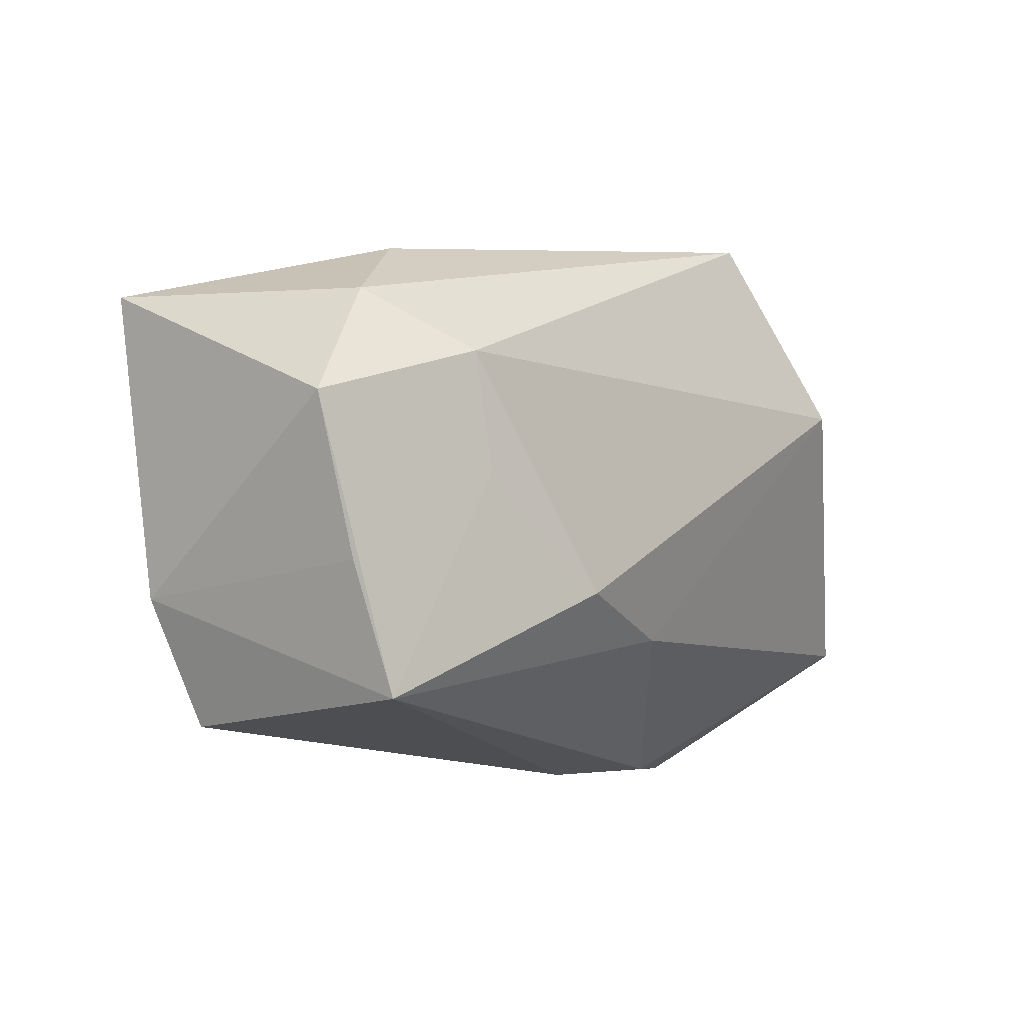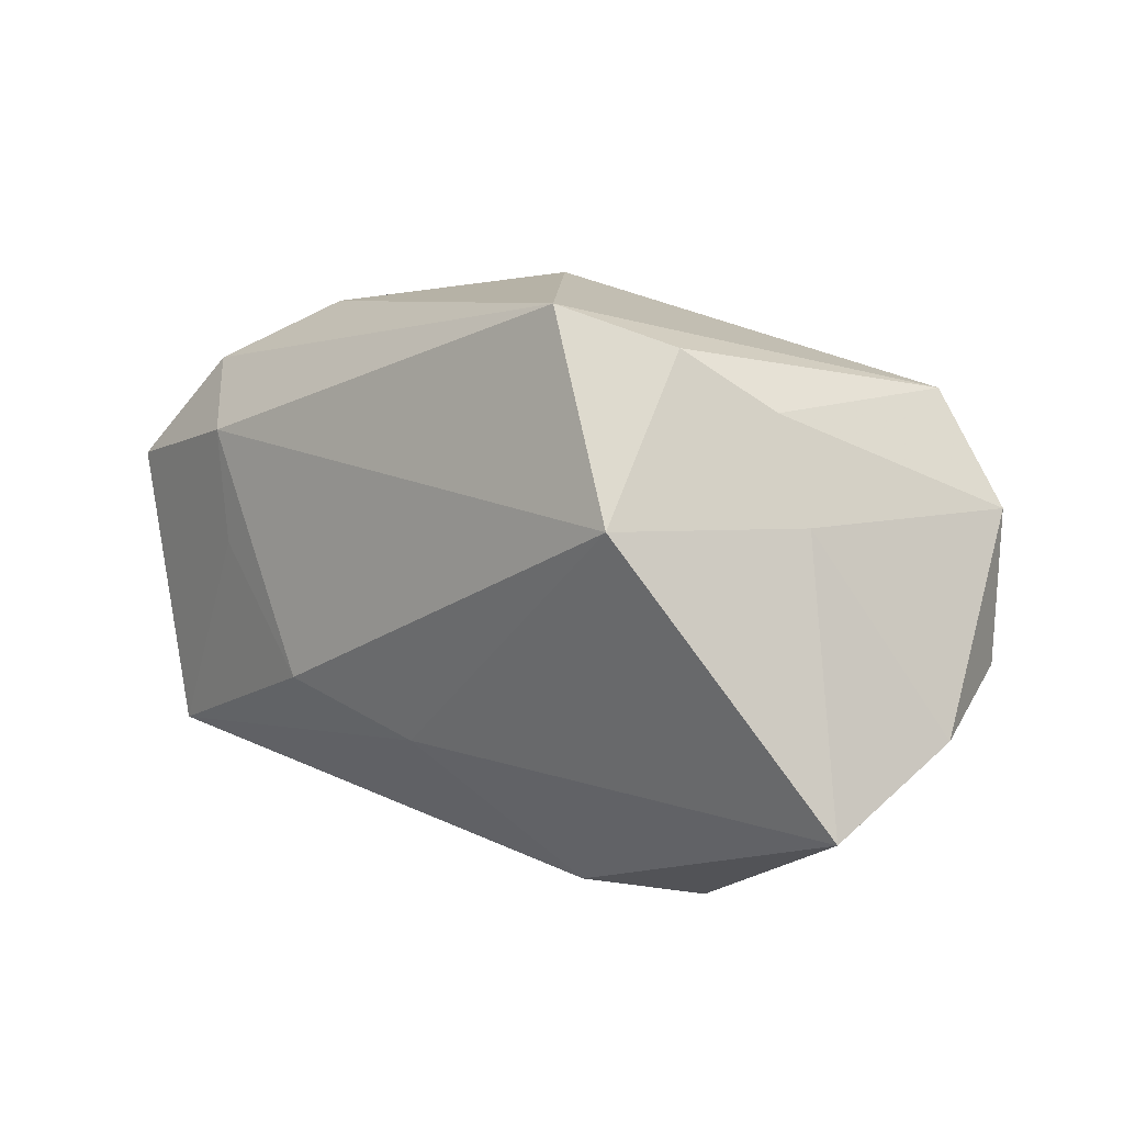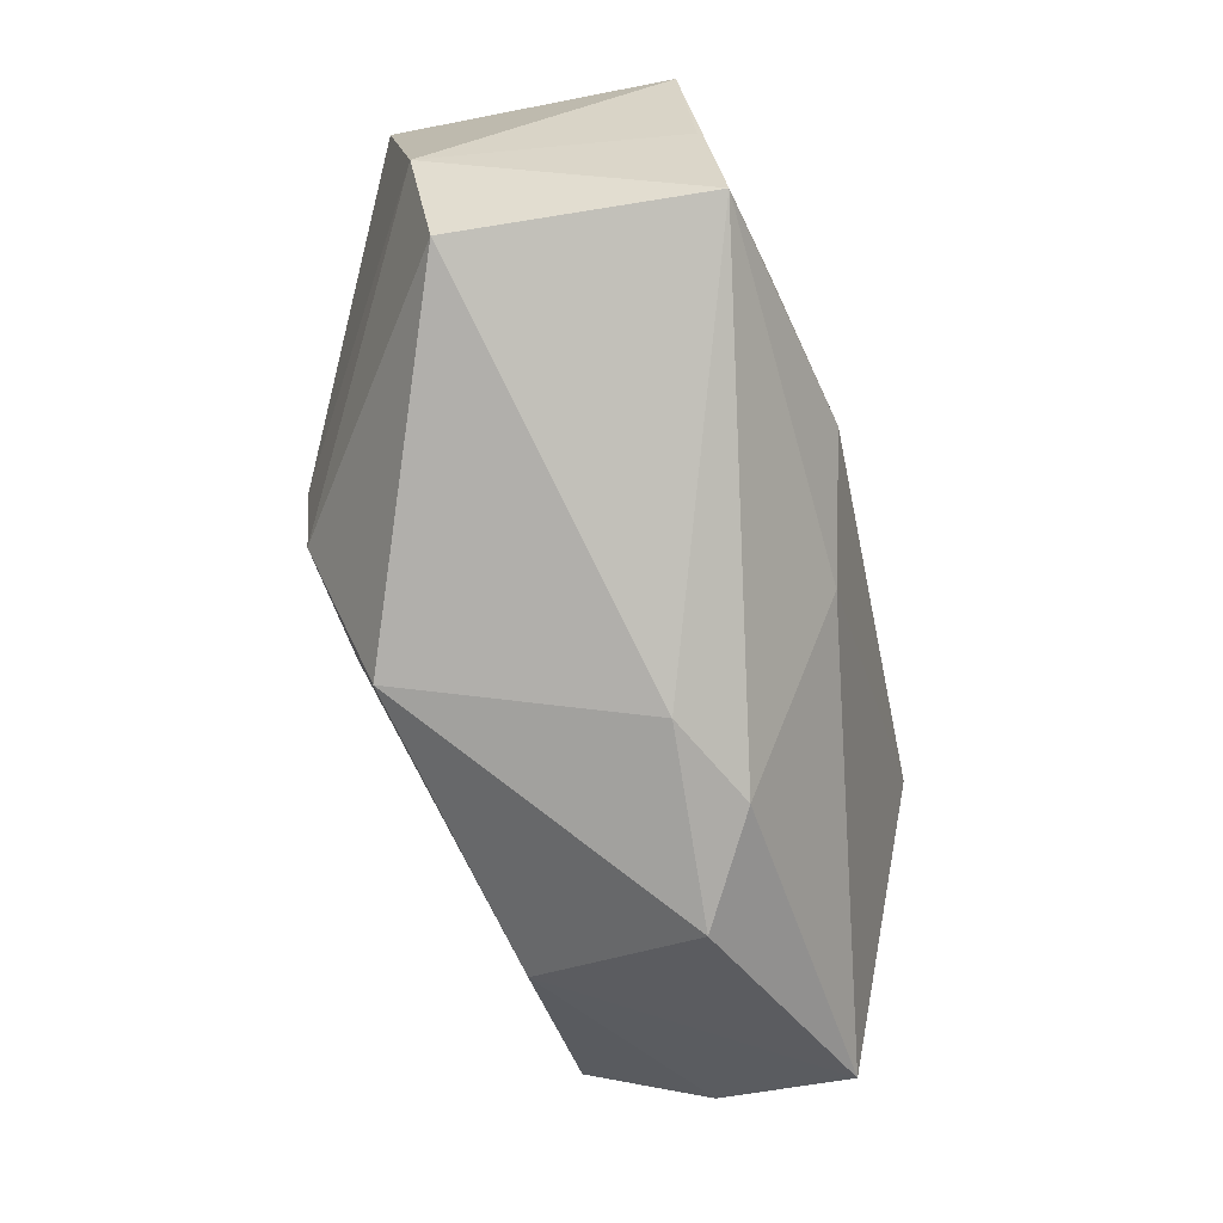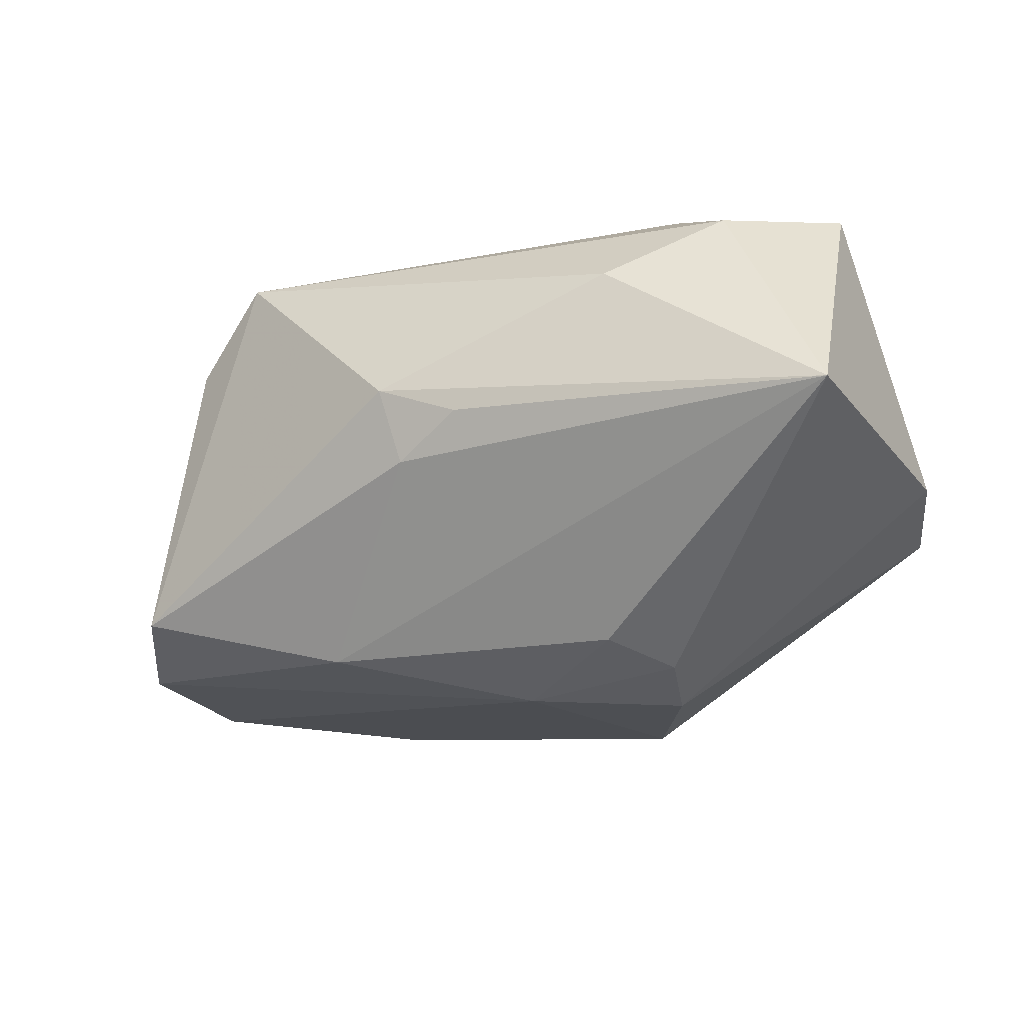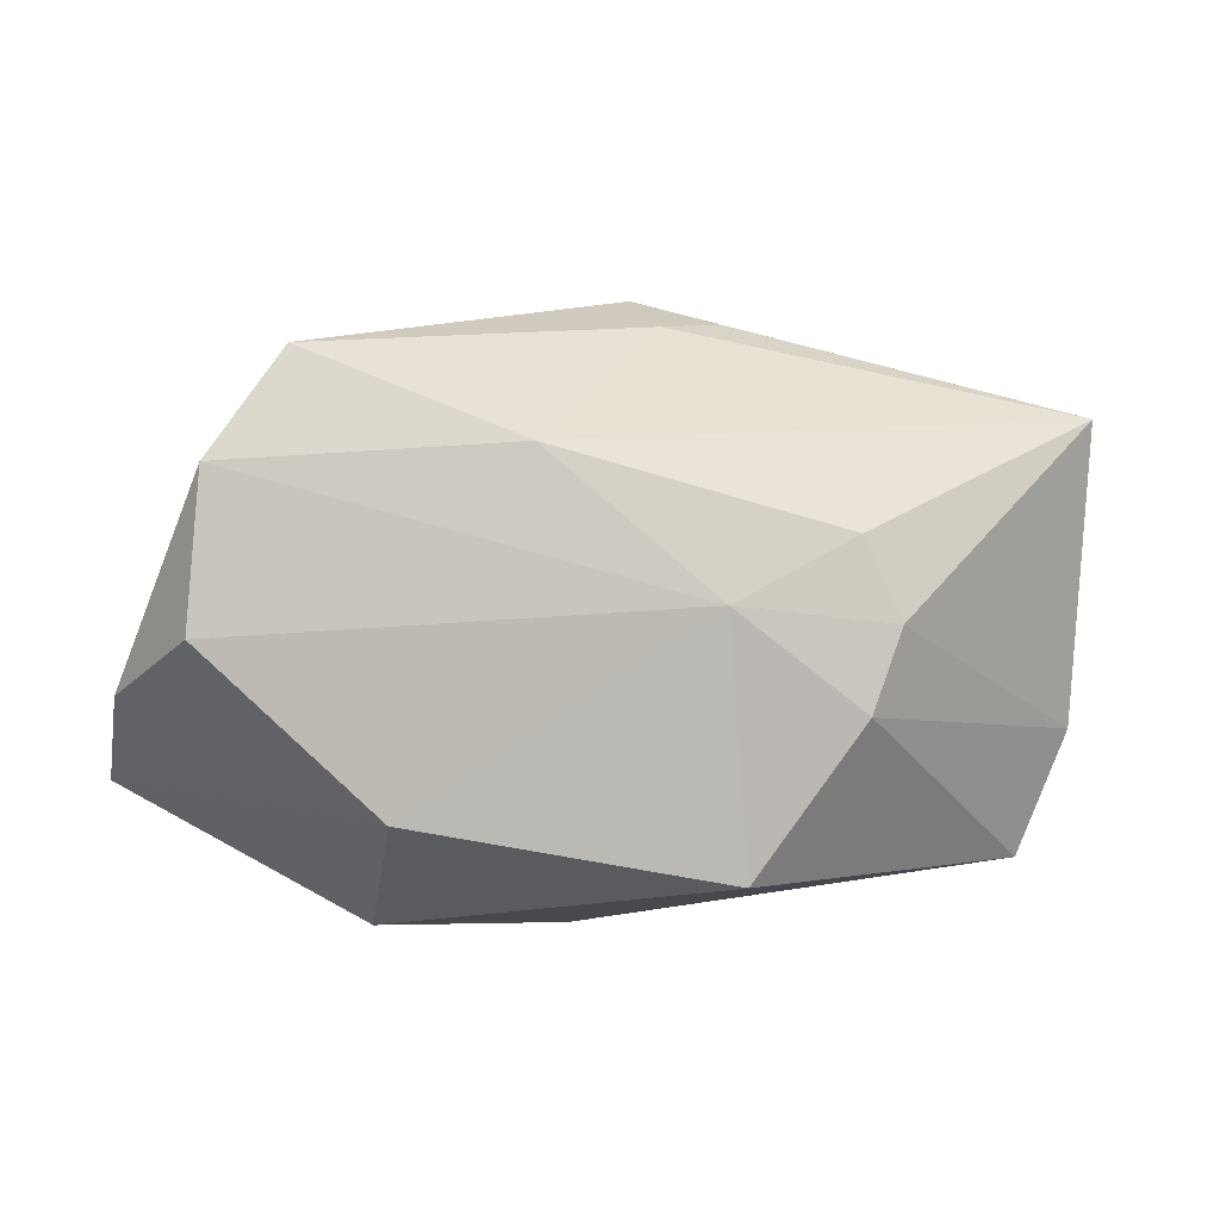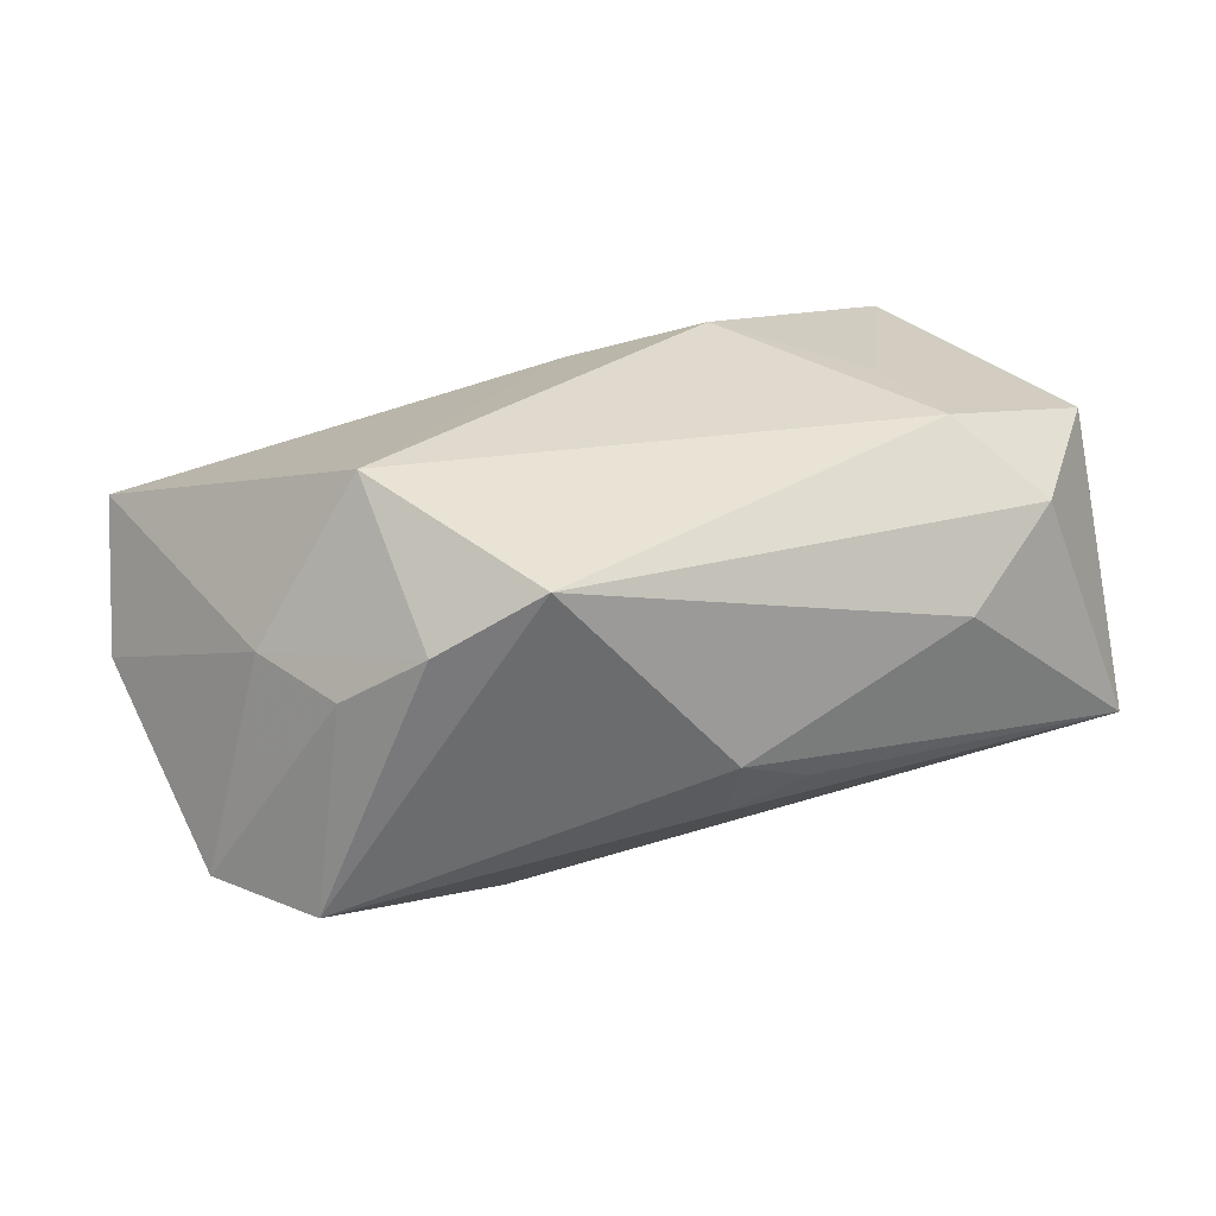
<metadata>
{"format":"obj","ext":"obj","renderer":"f3d","projection":"perspective","resolution":1024,"background":"white","views":[{"elev":-4.0,"azim":-48.2,"up":"+Y"},{"elev":13.2,"azim":42.9,"up":"+Y"},{"elev":-74.8,"azim":-76.2,"up":"+Y"},{"elev":-33.0,"azim":-149.4,"up":"+Z"},{"elev":-5.9,"azim":158.7,"up":"+Y"},{"elev":27.3,"azim":159.1,"up":"+Z"}]}
</metadata>
<code>
v -0.01171 -0.00993 -0.0225
v 0.0006634 0.0264 -0.002538
v -0.02139 0.02271 0.004919
v -0.03993 0.01754 -0.01048
v 0.0003153 0.02295 -0.008677
v 0.000894 -0.01296 0.01757
v -0.006259 0.02425 -0.005922
v 0.03313 0.018 -0.01418
v -0.003035 -0.02318 -0.01816
v -0.03564 -0.006526 0.01515
v -0.02238 0.001444 0.01843
v 0.04033 -0.004741 -0.01296
v -0.02402 0.01173 0.01804
v 0.04356 -0.008353 -0.002003
v 0.0398 0.00844 -0.01452
v -0.03915 -0.009446 -0.006709
v 0.0004235 -0.001617 -0.0225
v -0.03926 0.007242 0.01465
v 0.01204 -0.02576 0.007342
v 0.0261 0.009921 0.02026
v 0.04156 -0.01443 0.01024
v -0.0146 -0.002557 -0.0225
v 0.01631 0.0264 0.01574
v -0.03214 -0.01795 0.01632
v -0.01098 -0.008856 0.02069
v 0.02479 0.02305 0.01009
v 0.02472 -0.01846 -0.01337
v 0.003952 -0.02618 0.003226
v 0.03065 0.01784 0.004778
v 0.01526 0.01067 -0.01985
v -0.03122 0.01704 0.01126
v 0.03485 0.009208 0.005724
v -0.01133 0.004592 -0.02197
v 0.02148 -0.02626 0.001826
v -0.03426 -0.02067 -0.005579
f 20 6 21
f 34 27 21
f 1 35 16
f 9 27 34
f 34 28 9
f 9 28 35
f 9 35 1
f 20 21 32
f 34 21 19
f 19 21 6
f 19 28 34
f 4 16 18
f 24 19 6
f 35 28 24
f 28 19 24
f 24 16 35
f 15 32 14
f 14 32 21
f 14 12 15
f 14 21 27
f 27 12 14
f 15 30 8
f 15 12 17
f 17 30 15
f 17 9 1
f 17 12 27
f 27 9 17
f 20 32 26
f 26 23 20
f 26 8 23
f 31 4 18
f 25 24 6
f 11 24 25
f 25 6 20
f 18 16 10
f 10 24 18
f 16 24 10
f 30 4 5
f 5 8 30
f 5 4 7
f 33 4 30
f 30 17 33
f 29 32 15
f 29 26 32
f 15 8 29
f 8 26 29
f 13 31 18
f 23 31 13
f 18 24 13
f 13 24 11
f 20 23 13
f 13 25 20
f 11 25 13
f 4 31 3
f 3 31 23
f 4 33 22
f 1 16 22
f 16 4 22
f 22 17 1
f 22 33 17
f 7 4 2
f 4 3 2
f 2 3 23
f 2 5 7
f 23 8 2
f 8 5 2

</code>
